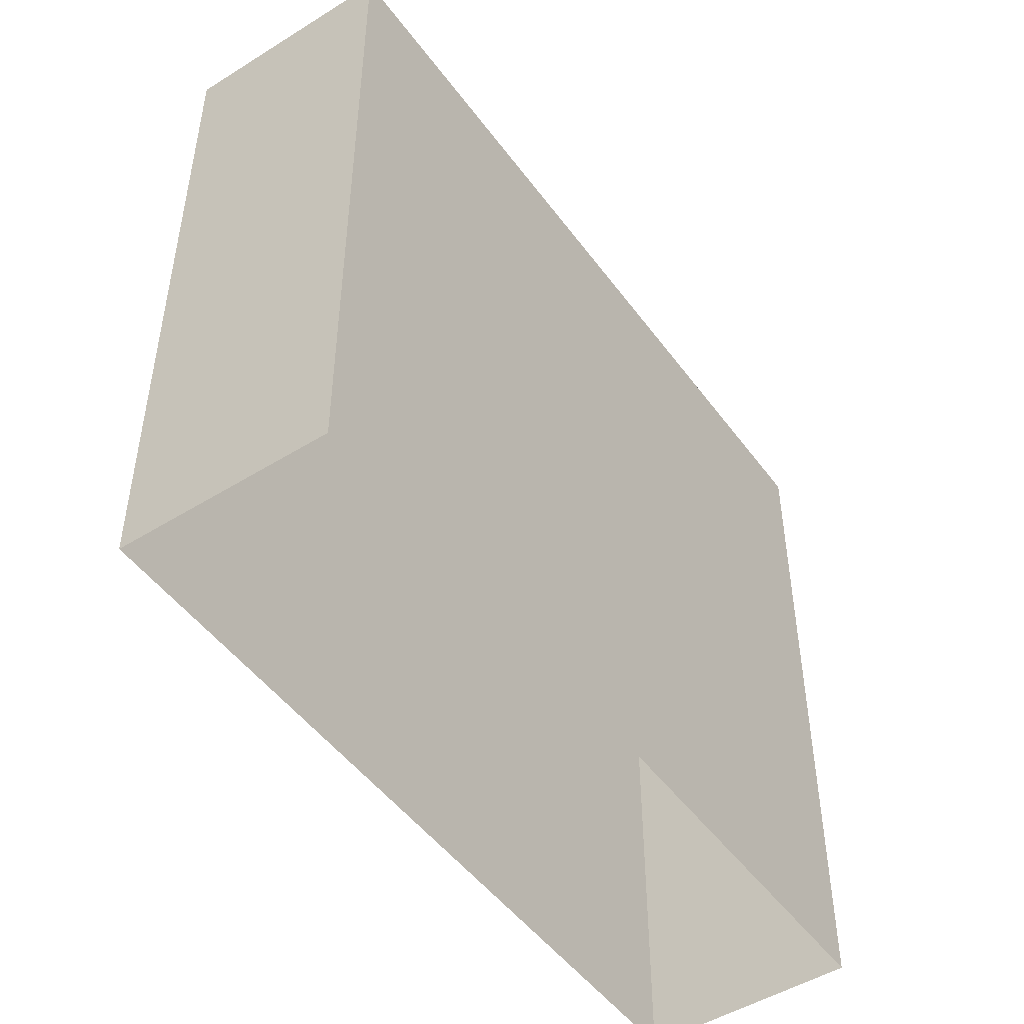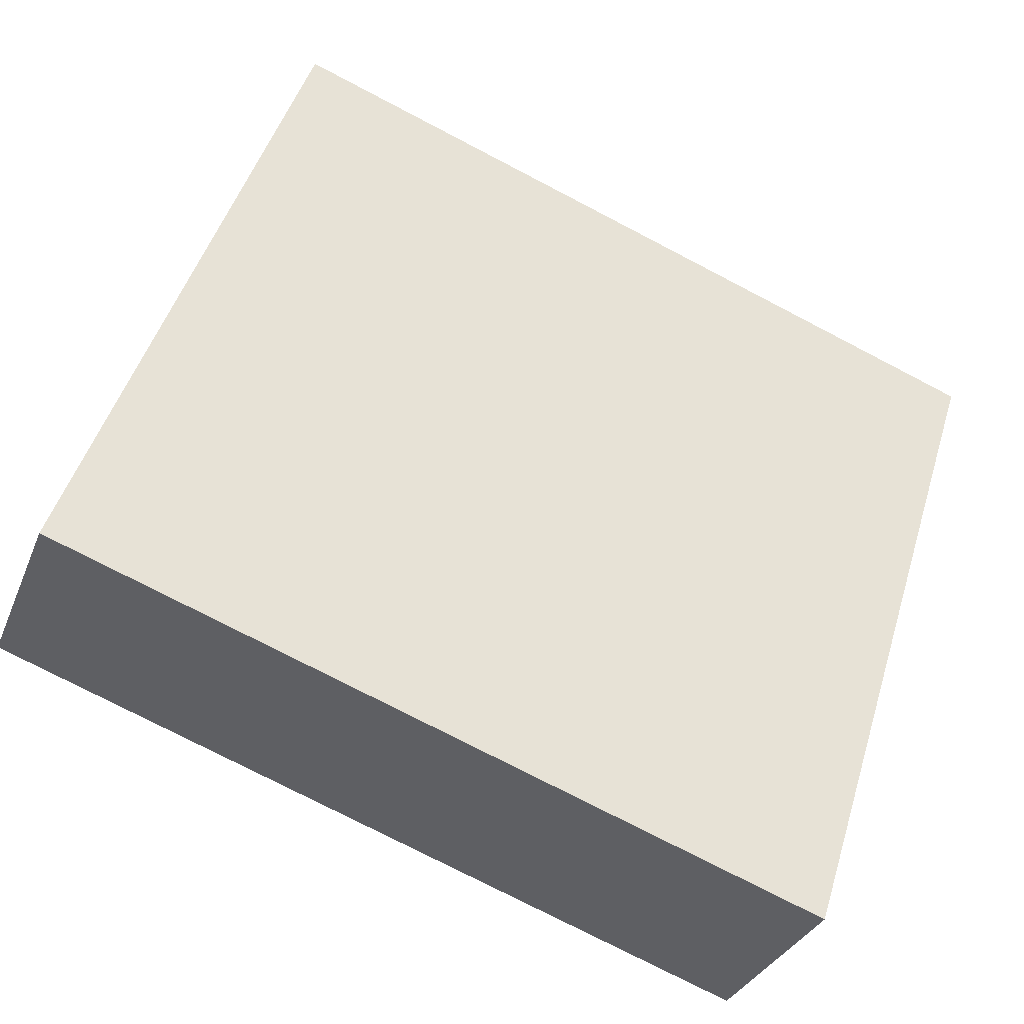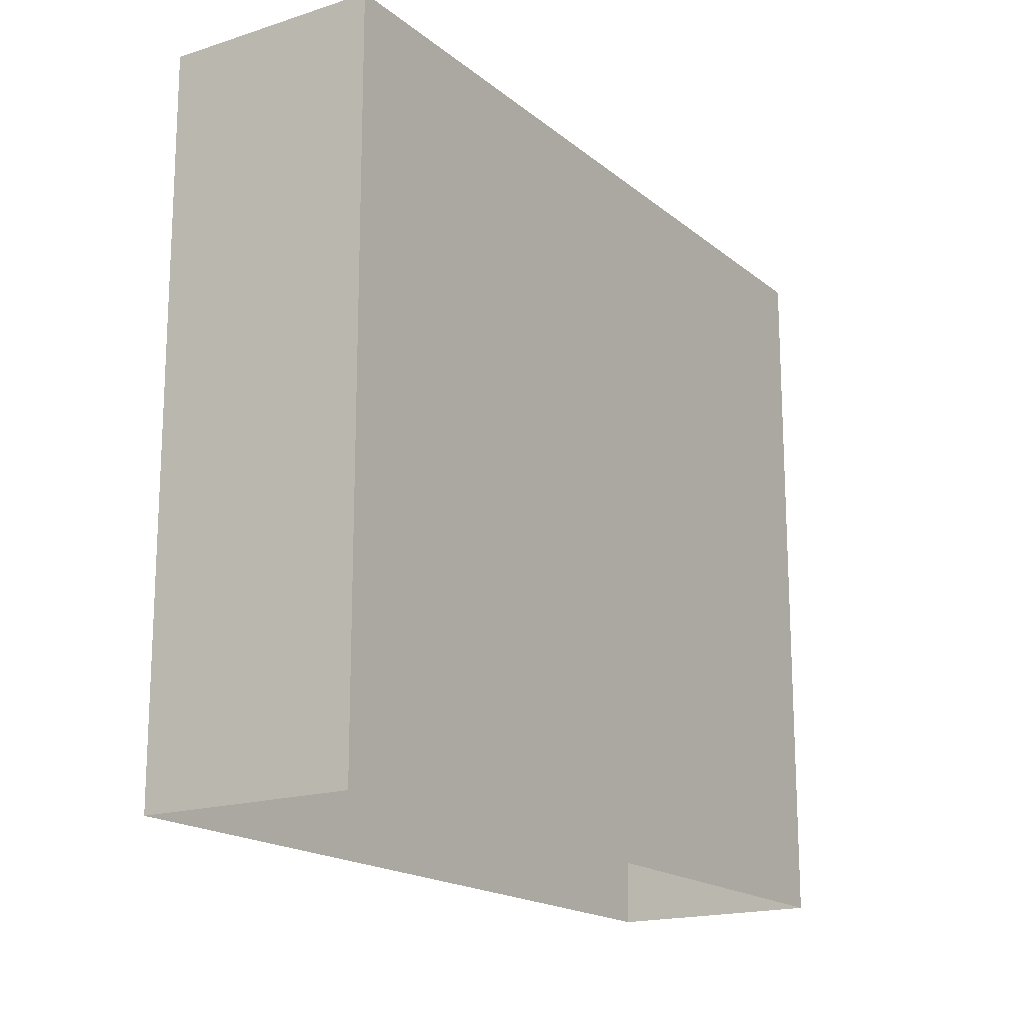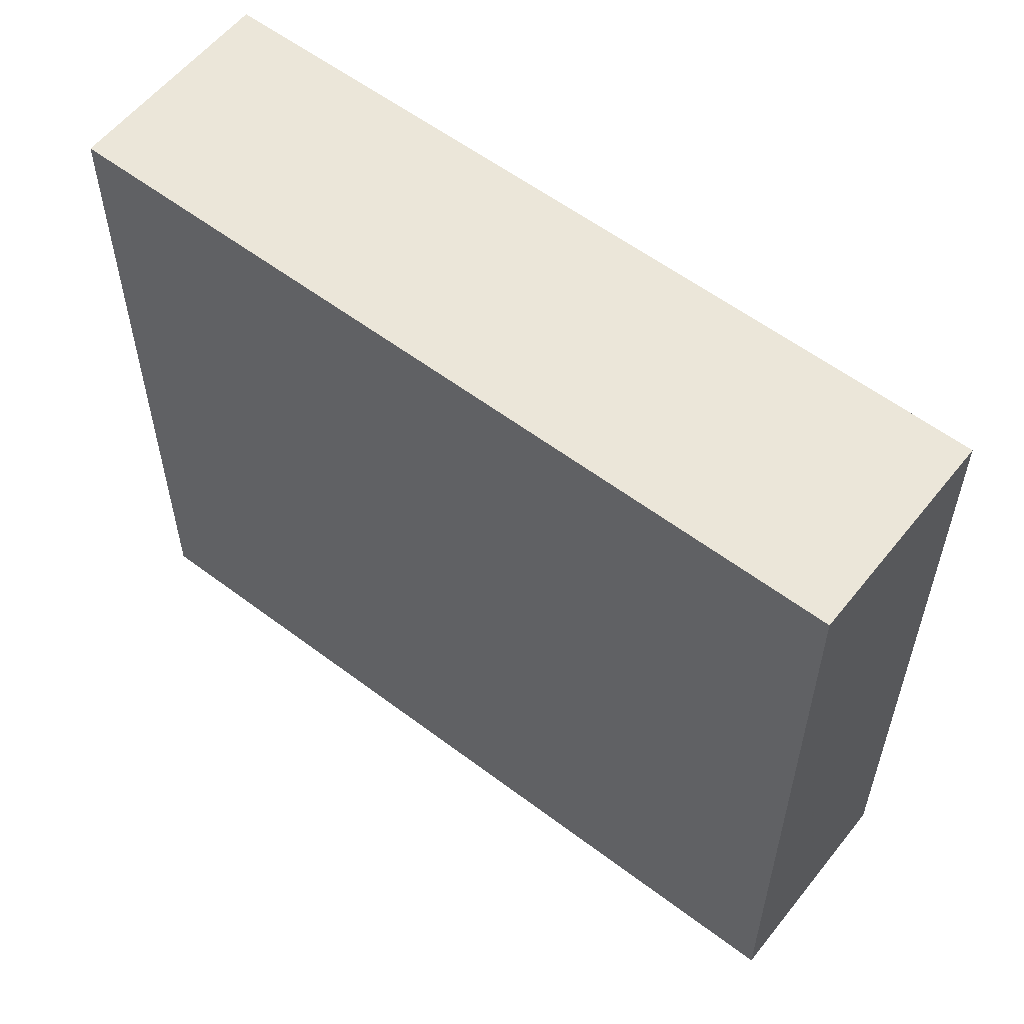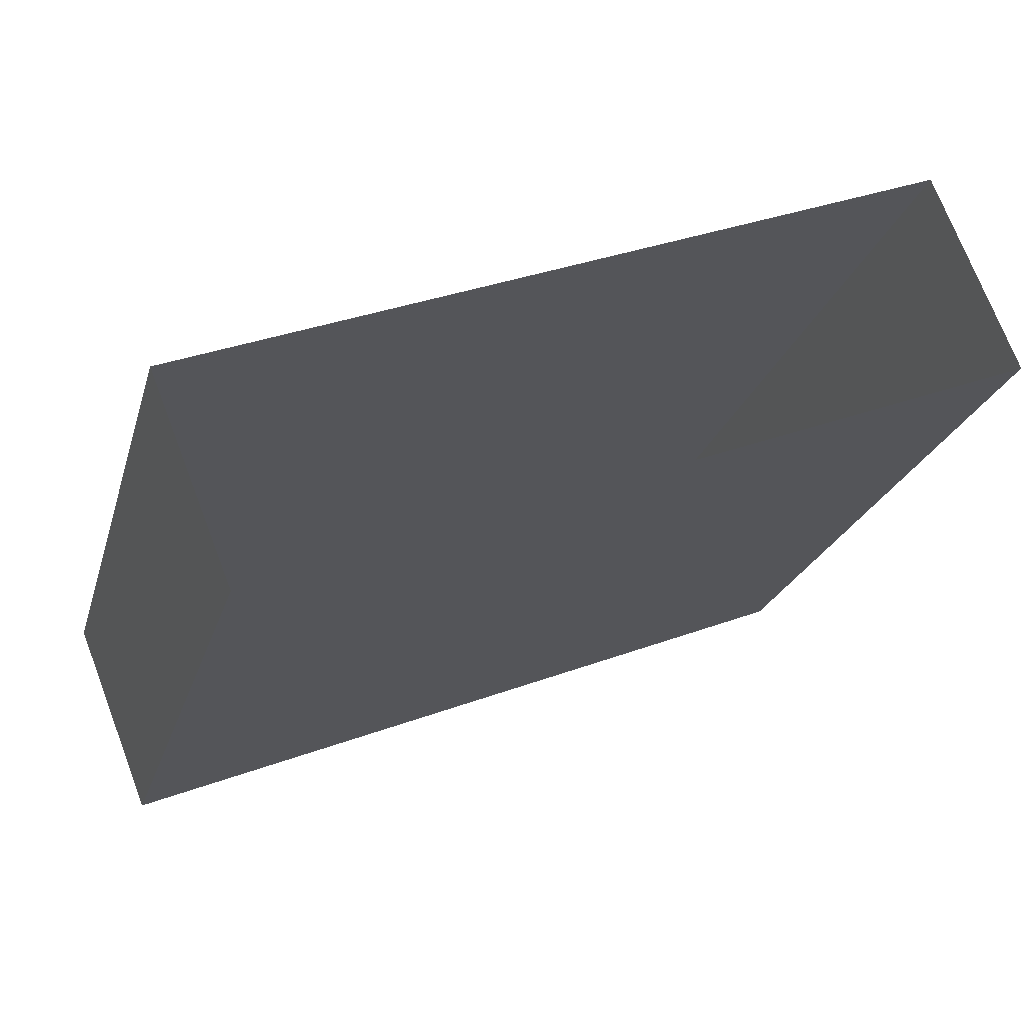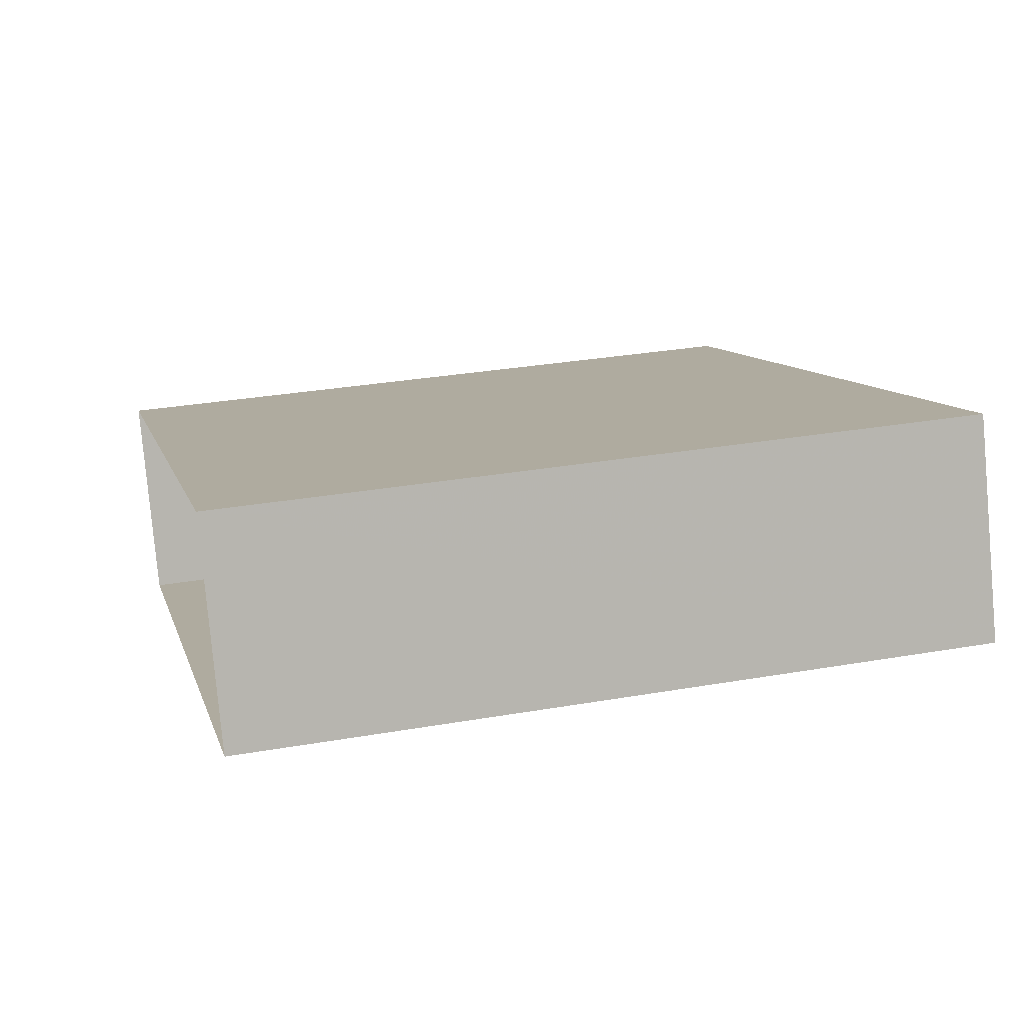
<metadata>
{"format":"obj","ext":"obj","renderer":"f3d","projection":"perspective","resolution":1024,"background":"white","views":[{"elev":-48.8,"azim":-77.1,"up":"+Z"},{"elev":48.9,"azim":17.0,"up":"+Y"},{"elev":-17.5,"azim":101.1,"up":"+Z"},{"elev":57.5,"azim":16.3,"up":"+Z"},{"elev":-22.5,"azim":165.3,"up":"+Y"},{"elev":31.2,"azim":-103.9,"up":"+Y"}]}
</metadata>
<code>
v -7080 -3.71e+04 14.22
v -7092 -3.709e+04 2.395
v -7080 -3.71e+04 2.389
v -7092 -3.709e+04 14.22
v -7091 -3.709e+04 2.395
v -7091 -3.709e+04 14.22
v -7079 -3.709e+04 14.22
v -7079 -3.709e+04 2.389
f 5 8 3
f 2 5 3
f 1 2 3
f 1 4 2
f 4 5 2
f 4 6 5
f 7 8 5
f 6 7 5
f 1 3 8
f 7 1 8
f 6 4 1
f 7 6 1

</code>
